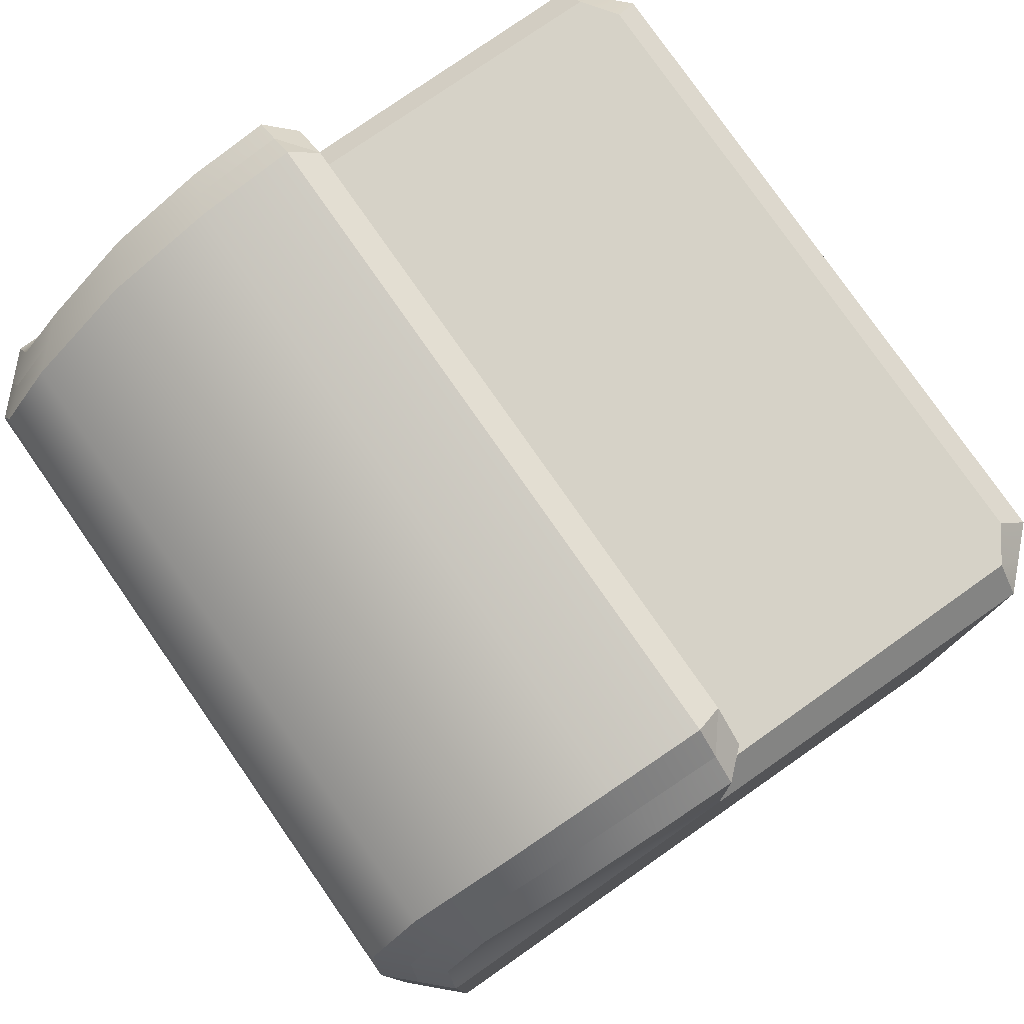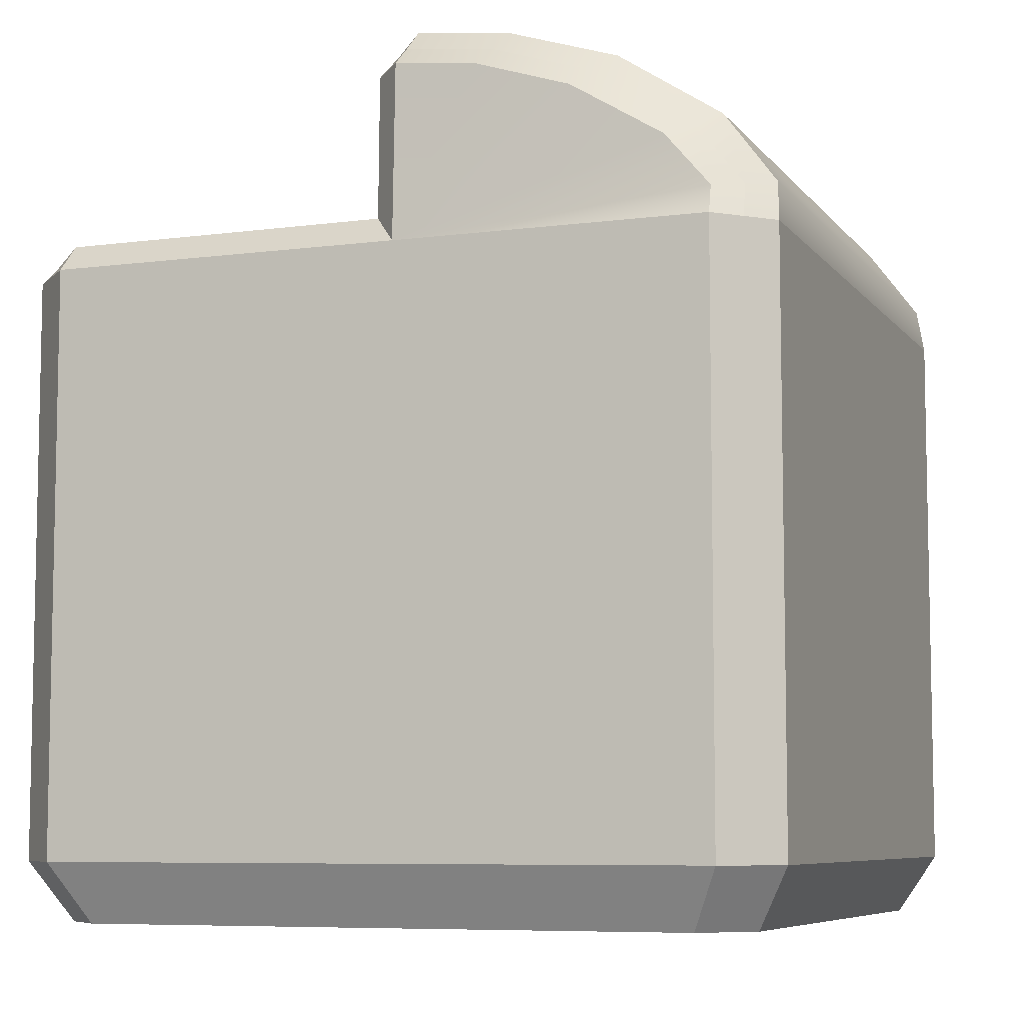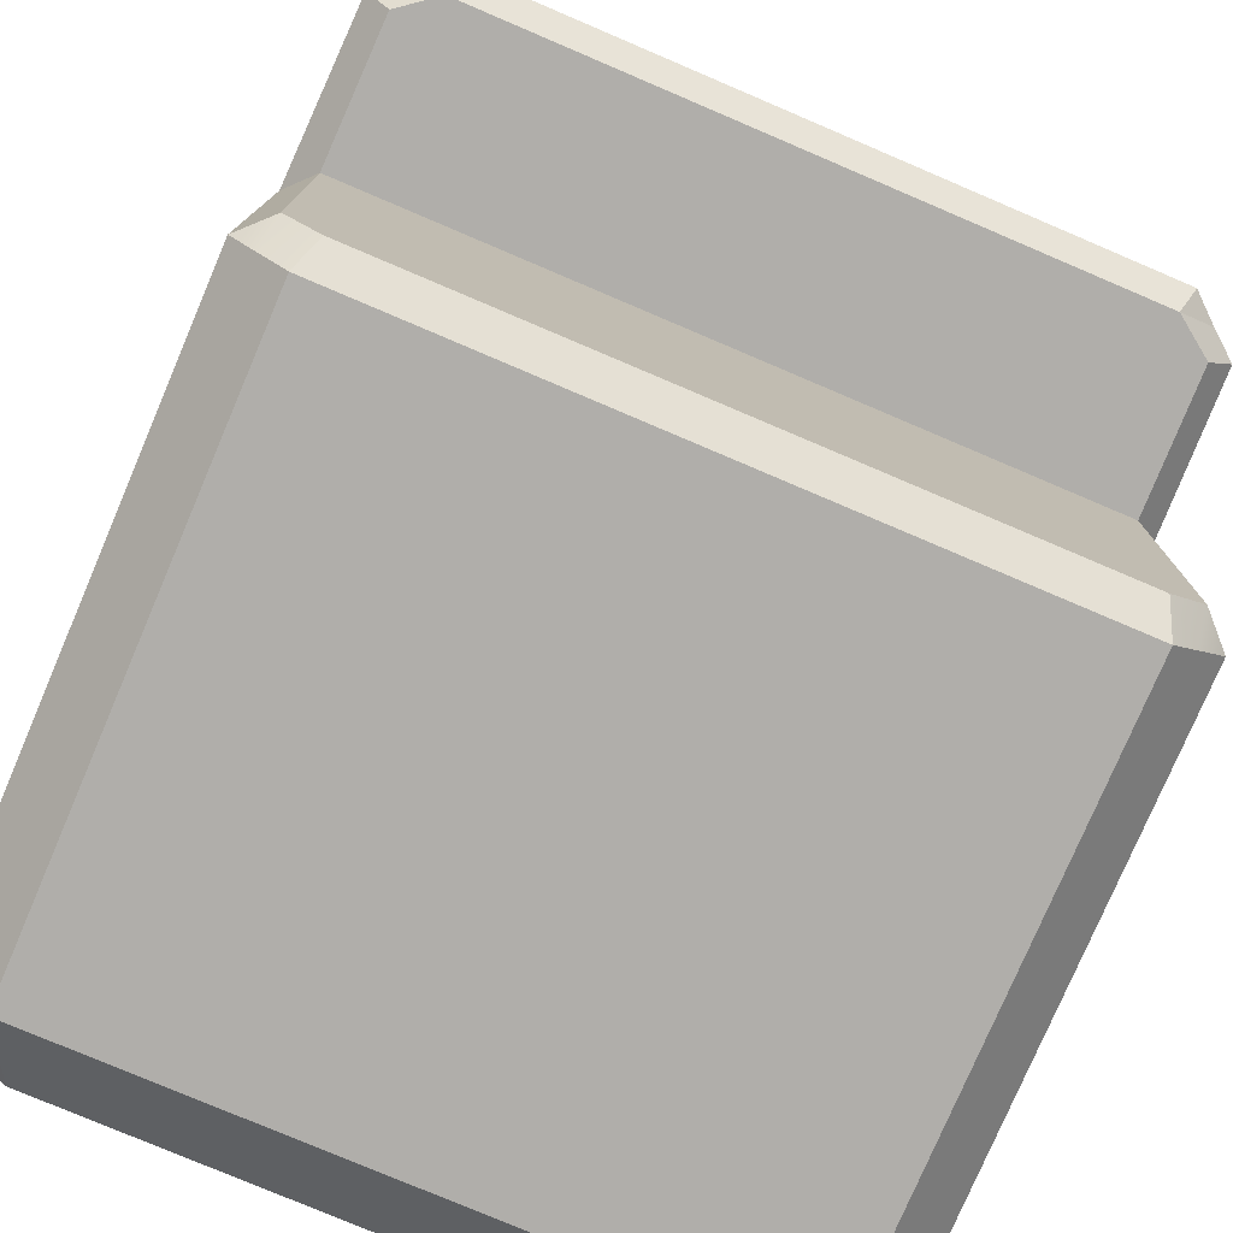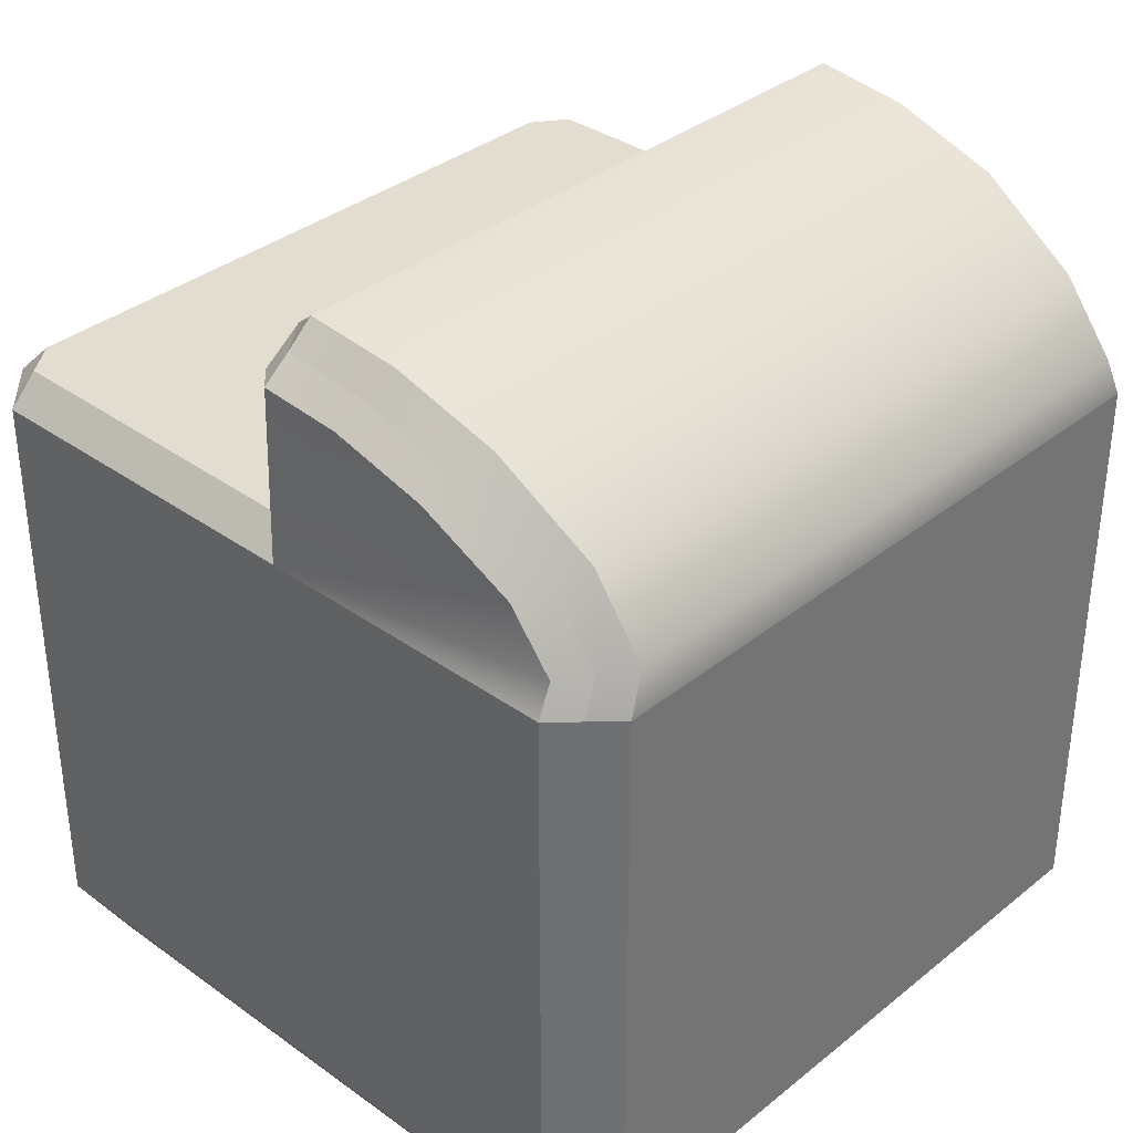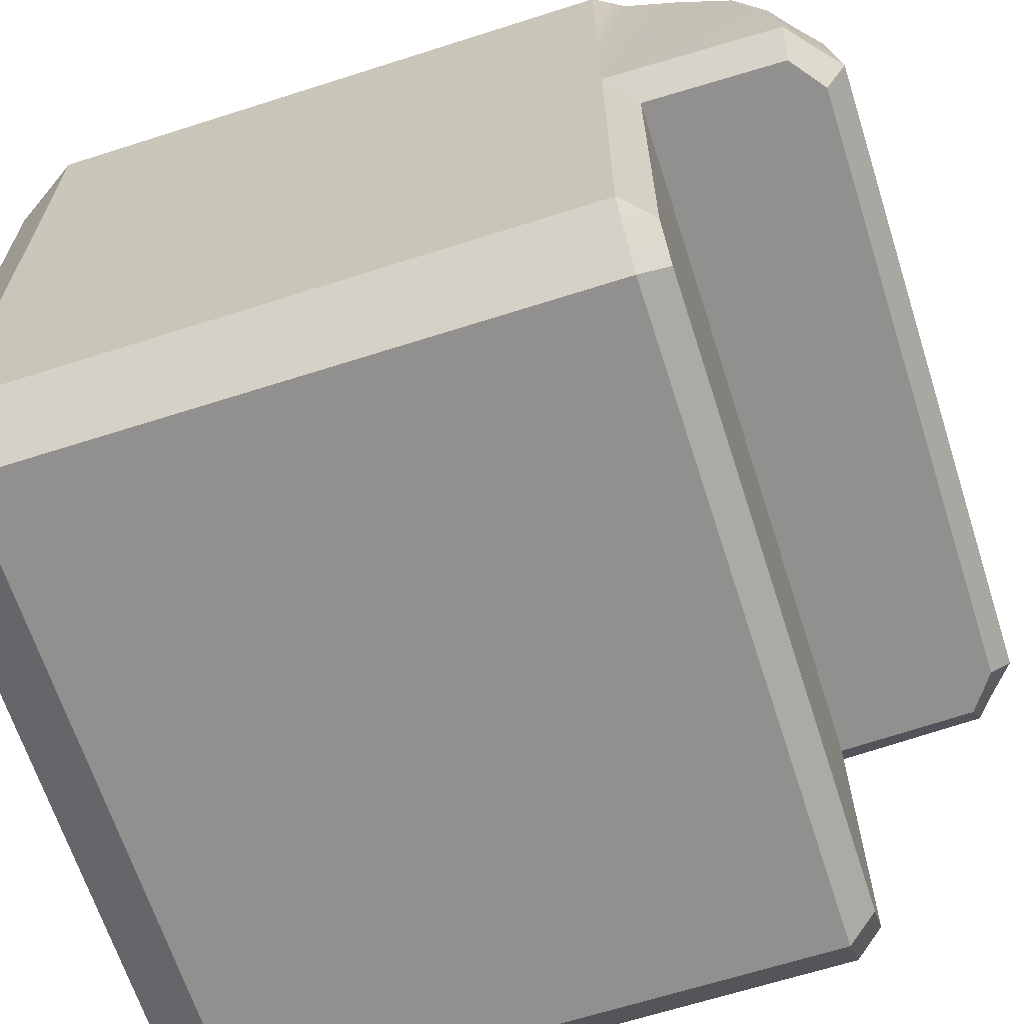
<metadata>
{"format":"obj","ext":"obj","renderer":"f3d","projection":"perspective","resolution":1024,"background":"white","views":[{"elev":78.6,"azim":55.1,"up":"+Y"},{"elev":-7.2,"azim":-69.4,"up":"+Y"},{"elev":-77.7,"azim":156.9,"up":"+Z"},{"elev":35.3,"azim":-46.6,"up":"+Y"},{"elev":-65.7,"azim":107.8,"up":"+Z"}]}
</metadata>
<code>
g Rig1
v -2.636 2.509 7.289
v -2.563 2.432 7.301
v -2.593 2.432 7.331
v -2.603 2.509 7.255
v -2.624 2.432 7.362
v -2.669 2.509 7.322
v -1.775 2.432 7.301
v -1.702 2.509 7.289
v -1.745 2.432 7.331
v -1.735 2.509 7.255
v -1.714 2.432 7.362
v -1.668 2.509 7.322
v -1.775 2.432 8.212
v -1.702 2.509 8.224
v -1.735 2.509 8.257
v -1.745 2.432 8.181
v -1.702 2.509 8.224
v -1.745 2.432 8.181
v -1.714 2.432 8.151
v -1.668 2.509 8.19
v -2.636 2.509 8.224
v -2.624 2.432 8.151
v -2.593 2.432 8.181
v -2.669 2.509 8.19
v -2.563 2.432 8.212
v -2.603 2.509 8.257
v -2.636 2.509 8.224
v -2.593 2.432 8.181
v -2.169 2.432 7.301
v -2.563 2.432 7.301
v -2.169 2.509 7.255
v -2.603 2.509 7.255
v -1.775 2.432 7.301
v -1.735 2.509 7.255
v -2.588 3.303 7.29
v -2.636 3.265 7.289
v -2.632 3.303 7.322
v -2.603 3.265 7.255
v -2.636 3.265 7.289
v -2.669 3.265 7.322
v -1.702 3.265 7.289
v -1.75 3.303 7.29
v -1.705 3.303 7.322
v -1.735 3.265 7.255
v -1.668 3.265 7.322
v -1.702 3.265 7.289
v -2.603 3.076 7.255
v -2.636 2.887 7.289
v -2.636 3.076 7.289
v -2.603 3.265 7.255
v -2.636 3.265 7.289
v -2.603 2.887 7.255
v -2.669 3.076 7.322
v -2.669 3.265 7.322
v -2.669 2.887 7.322
v -2.669 2.698 7.322
v -2.636 2.698 7.289
v -2.669 2.509 7.322
v -2.603 2.698 7.255
v -2.636 2.509 7.289
v -2.603 2.509 7.255
v -1.735 3.076 7.255
v -1.702 2.887 7.289
v -1.735 2.887 7.255
v -1.702 2.698 7.289
v -1.735 2.698 7.255
v -1.702 2.509 7.289
v -1.735 2.509 7.255
v -1.668 2.509 7.322
v -1.668 2.698 7.322
v -1.668 2.887 7.322
v -1.702 3.076 7.289
v -1.735 3.265 7.255
v -1.668 3.076 7.322
v -1.702 3.265 7.289
v -1.668 3.265 7.322
v -1.708 3.519 7.789
v -1.677 3.48 7.892
v -1.674 3.491 7.788
v -1.711 3.507 7.903
v -1.682 3.442 8.013
v -1.716 3.466 8.033
v -1.692 3.372 8.129
v -1.725 3.391 8.156
v -1.69 3.304 8.187
v -1.723 3.311 8.219
v -1.668 3.265 8.19
v -1.702 3.265 8.224
v -1.668 2.509 7.322
v -1.668 2.509 7.754
v -1.714 2.432 7.362
v -1.714 2.432 7.754
v -1.668 2.509 7.754
v -1.714 2.432 8.151
v -1.714 2.432 7.754
v -1.668 2.509 8.19
v -2.624 2.432 7.362
v -2.669 2.509 7.754
v -2.669 2.509 7.322
v -2.624 2.432 7.754
v -2.624 2.432 7.754
v -2.624 2.432 8.151
v -2.669 2.509 7.754
v -2.669 2.509 8.19
v -2.627 3.507 7.903
v -2.656 3.442 8.013
v -2.622 3.466 8.033
v -2.661 3.48 7.892
v -2.63 3.519 7.789
v -2.664 3.491 7.788
v -2.646 3.372 8.129
v -2.613 3.391 8.156
v -2.648 3.304 8.187
v -2.615 3.311 8.219
v -2.669 3.265 8.19
v -2.636 3.265 8.224
v -2.588 3.493 8.053
v -2.593 3.536 7.913
v -2.58 3.409 8.184
v -2.627 3.507 7.903
v -2.595 3.549 7.79
v -2.63 3.519 7.789
v -2.615 3.311 8.219
v -2.581 3.318 8.251
v -2.636 3.265 8.224
v -2.603 3.265 8.257
v -1.716 3.466 8.033
v -1.711 3.507 7.903
v -1.745 3.536 7.913
v -1.742 3.549 7.79
v -1.708 3.519 7.789
v -1.749 3.493 8.053
v -1.725 3.391 8.156
v -1.758 3.409 8.184
v -1.723 3.311 8.219
v -1.756 3.318 8.251
v -1.702 3.265 8.224
v -1.735 3.265 8.257
v -2.636 2.887 8.224
v -2.603 3.076 8.257
v -2.636 3.076 8.224
v -2.636 3.265 8.224
v -2.603 3.265 8.257
v -2.603 2.887 8.257
v -2.636 2.698 8.224
v -2.603 2.698 8.257
v -2.636 2.509 8.224
v -2.603 2.509 8.257
v -2.669 2.887 8.19
v -2.636 3.076 8.224
v -2.669 3.076 8.19
v -2.636 3.265 8.224
v -2.669 3.265 8.19
v -2.636 2.887 8.224
v -2.669 2.698 8.19
v -2.636 2.698 8.224
v -2.669 2.509 8.19
v -2.636 2.509 8.224
v -1.668 2.887 8.19
v -1.702 3.076 8.224
v -1.702 2.887 8.224
v -1.668 3.076 8.19
v -1.702 3.265 8.224
v -1.668 3.265 8.19
v -1.668 2.698 8.19
v -1.702 2.698 8.224
v -1.668 2.509 8.19
v -1.702 2.509 8.224
v -1.702 3.076 8.224
v -1.735 2.887 8.257
v -1.702 2.887 8.224
v -1.735 3.076 8.257
v -1.702 3.265 8.224
v -1.735 3.265 8.257
v -1.735 2.698 8.257
v -1.702 2.698 8.224
v -1.702 2.509 8.224
v -1.735 2.509 8.257
v -2.169 2.509 8.257
v -2.563 2.432 8.212
v -2.169 2.432 8.212
v -2.603 2.509 8.257
v -1.775 2.432 8.212
v -1.735 2.509 8.257
v -2.169 3.265 7.255
v -2.588 3.303 7.29
v -2.169 3.303 7.29
v -2.603 3.265 7.255
v -1.75 3.303 7.29
v -1.735 3.265 7.255
v -1.708 3.519 7.789
v -1.705 3.484 7.754
v -1.752 3.521 7.754
v -1.674 3.491 7.788
v -2.582 3.521 7.754
v -2.632 3.484 7.754
v -2.63 3.519 7.789
v -2.664 3.491 7.788
v -1.708 3.519 7.789
v -1.752 3.521 7.754
v -1.742 3.549 7.79
v -2.169 2.887 7.255
v -2.603 3.076 7.255
v -2.169 3.076 7.255
v -2.169 3.265 7.255
v -2.603 3.265 7.255
v -1.735 3.076 7.255
v -1.735 3.265 7.255
v -1.735 2.887 7.255
v -2.603 2.887 7.255
v -1.735 2.698 7.255
v -2.169 2.698 7.255
v -1.735 2.509 7.255
v -2.603 2.698 7.255
v -2.169 2.509 7.255
v -2.603 2.509 7.255
v -2.636 3.303 7.754
v -2.632 3.303 7.322
v -2.669 3.265 7.322
v -2.669 3.265 7.788
v -1.668 3.265 7.322
v -1.702 3.303 7.754
v -1.668 3.265 7.788
v -1.705 3.303 7.322
v -2.595 3.549 7.79
v -2.582 3.521 7.754
v -2.63 3.519 7.789
v -2.669 3.265 7.788
v -2.661 3.48 7.892
v -2.664 3.491 7.788
v -2.656 3.442 8.013
v -2.646 3.372 8.129
v -2.648 3.304 8.187
v -2.669 3.265 8.19
v -1.677 3.48 7.892
v -1.668 3.265 7.788
v -1.674 3.491 7.788
v -1.682 3.442 8.013
v -1.692 3.372 8.129
v -1.69 3.304 8.187
v -1.668 3.265 8.19
v -1.714 2.432 8.151
v -1.745 2.432 8.181
v -1.775 2.432 8.152
v -1.775 2.432 8.212
v -1.714 2.432 7.754
v -1.714 2.432 8.151
v -1.776 2.432 7.754
v -1.775 2.432 8.152
v -2.593 2.432 7.331
v -2.563 2.432 7.301
v -2.563 2.432 7.372
v -2.624 2.432 7.362
v -2.624 2.432 7.754
v -2.563 2.432 7.754
v -2.563 2.432 8.153
v -2.593 2.432 8.181
v -2.624 2.432 8.151
v -2.593 2.432 8.181
v -2.563 2.432 8.153
v -2.563 2.432 8.212
v -2.169 2.432 8.153
v -2.169 2.432 8.212
v -1.775 2.432 8.152
v -1.775 2.432 8.212
v -2.169 2.432 7.754
v -2.563 2.432 7.754
v -2.169 2.432 8.153
v -1.776 2.432 7.754
v -1.775 2.432 8.152
v -1.714 2.432 7.362
v -1.714 2.432 7.754
v -1.777 2.432 7.363
v -1.776 2.432 7.754
v -2.563 2.432 7.372
v -2.169 2.432 7.754
v -2.563 2.432 7.754
v -2.17 2.432 7.368
v -1.776 2.432 7.754
v -1.777 2.432 7.363
v -2.563 2.432 7.754
v -2.624 2.432 8.151
v -2.624 2.432 7.754
v -2.563 2.432 8.153
v -2.563 2.432 7.301
v -2.17 2.432 7.368
v -2.563 2.432 7.372
v -2.169 2.432 7.301
v -1.777 2.432 7.363
v -1.775 2.432 7.301
v -1.775 2.432 7.301
v -1.745 2.432 7.331
v -1.777 2.432 7.363
v -1.714 2.432 7.362
v -2.169 3.536 7.913
v -2.588 3.493 8.053
v -2.169 3.493 8.053
v -2.593 3.536 7.913
v -2.58 3.409 8.184
v -2.169 3.549 7.79
v -2.595 3.549 7.79
v -1.745 3.536 7.913
v -1.742 3.549 7.79
v -1.749 3.493 8.053
v -1.758 3.409 8.184
v -2.169 3.409 8.184
v -2.169 3.318 8.251
v -2.581 3.318 8.251
v -1.756 3.318 8.251
v -2.169 3.265 8.257
v -2.603 3.265 8.257
v -1.735 3.265 8.257
v -2.669 3.076 7.779
v -2.669 2.887 8.19
v -2.669 3.076 8.19
v -2.669 3.265 7.788
v -2.669 3.265 8.19
v -2.669 3.265 7.322
v -2.669 3.076 7.322
v -2.669 2.887 7.771
v -2.669 2.698 8.19
v -2.669 2.887 7.322
v -2.669 2.698 7.762
v -2.669 2.509 8.19
v -2.669 2.698 7.322
v -2.669 2.509 7.754
v -2.669 2.509 7.322
v -1.668 3.076 7.779
v -1.668 2.887 8.19
v -1.668 2.887 7.771
v -1.668 2.698 8.19
v -1.668 3.076 8.19
v -1.668 3.265 7.788
v -1.668 3.265 8.19
v -1.668 3.265 7.322
v -1.668 3.076 7.322
v -1.668 2.887 7.322
v -1.668 2.698 7.762
v -1.668 2.509 8.19
v -1.668 2.698 7.322
v -1.668 2.509 7.754
v -1.668 2.509 7.322
v -2.169 3.076 8.257
v -2.603 2.887 8.257
v -2.169 2.887 8.257
v -2.603 3.076 8.257
v -2.603 2.698 8.257
v -2.169 3.265 8.257
v -2.603 3.265 8.257
v -1.735 3.265 8.257
v -1.735 3.076 8.257
v -1.735 2.887 8.257
v -2.169 2.698 8.257
v -1.735 2.698 8.257
v -2.169 2.509 8.257
v -2.603 2.509 8.257
v -1.735 2.509 8.257
v -2.582 3.521 7.754
v -2.169 3.549 7.79
v -2.167 3.521 7.754
v -2.595 3.549 7.79
v -1.752 3.521 7.754
v -1.742 3.549 7.79
v -1.702 3.303 7.754
v -1.705 3.484 7.754
v -1.674 3.491 7.788
v -1.668 3.265 7.788
v -2.636 3.303 7.754
v -2.664 3.491 7.788
v -2.632 3.484 7.754
v -2.669 3.265 7.788
v -2.588 3.303 7.29
v -2.169 3.303 7.322
v -2.169 3.303 7.29
v -2.632 3.303 7.322
v -1.75 3.303 7.29
v -1.705 3.303 7.322
v -2.169 3.303 7.322
v -2.632 3.303 7.322
v -2.169 3.303 7.754
v -2.636 3.303 7.754
v -1.705 3.303 7.322
v -1.702 3.303 7.754
v -2.169 3.484 7.754
v -2.582 3.521 7.754
v -2.167 3.521 7.754
v -2.632 3.484 7.754
v -1.752 3.521 7.754
v -1.705 3.484 7.754
v -2.169 3.303 7.754
v -1.702 3.303 7.754
v -2.169 3.484 7.754
v -2.632 3.484 7.754
v -2.636 3.303 7.754
f 1 2 3
f 2 1 4
f 5 1 3
f 1 5 6
f 7 8 9
f 8 7 10
f 8 11 9
f 11 8 12
f 13 14 15
f 14 13 16
f 17 18 19
f 17 19 20
f 21 22 23
f 22 21 24
f 25 26 27
f 27 28 25
f 29 30 31
f 32 31 30
f 31 33 29
f 33 31 34
f 35 36 37
f 36 35 38
f 37 39 40
f 41 42 43
f 42 41 44
f 43 45 46
f 47 48 49
f 49 50 47
f 50 49 51
f 48 47 52
f 53 51 49
f 51 53 54
f 49 55 53
f 55 49 48
f 48 56 55
f 52 57 48
f 56 48 57
f 57 58 56
f 57 52 59
f 57 60 58
f 59 60 57
f 60 59 61
f 62 63 64
f 65 64 63
f 64 65 66
f 67 66 65
f 66 67 68
f 67 65 69
f 70 69 65
f 65 63 70
f 71 70 63
f 63 62 72
f 63 72 71
f 73 72 62
f 74 71 72
f 72 73 75
f 75 74 72
f 74 75 76
f 77 78 79
f 78 77 80
f 81 78 80
f 80 82 81
f 82 83 81
f 82 84 83
f 84 85 83
f 85 84 86
f 86 87 85
f 87 86 88
f 89 90 91
f 91 90 92
f 93 94 95
f 94 93 96
f 97 98 99
f 98 97 100
f 101 102 103
f 104 103 102
f 105 106 107
f 106 105 108
f 109 108 105
f 108 109 110
f 111 107 106
f 107 111 112
f 113 112 111
f 112 113 114
f 115 114 113
f 114 115 116
f 112 117 107
f 118 107 117
f 117 112 119
f 107 118 120
f 121 120 118
f 120 121 122
f 123 119 112
f 119 123 124
f 125 124 123
f 124 125 126
f 127 128 129
f 128 130 129
f 130 128 131
f 129 132 127
f 132 133 127
f 133 132 134
f 134 135 133
f 135 134 136
f 136 137 135
f 137 136 138
f 139 140 141
f 142 141 140
f 142 140 143
f 140 139 144
f 145 144 139
f 144 145 146
f 147 146 145
f 146 147 148
f 149 150 151
f 152 151 150
f 151 152 153
f 150 149 154
f 155 154 149
f 154 155 156
f 157 156 155
f 156 157 158
f 159 160 161
f 160 159 162
f 162 163 160
f 163 162 164
f 161 165 159
f 165 161 166
f 167 165 166
f 167 166 168
f 169 170 171
f 170 169 172
f 173 172 169
f 172 173 174
f 175 171 170
f 171 175 176
f 177 176 175
f 177 175 178
f 179 180 181
f 180 179 182
f 183 179 181
f 179 183 184
f 185 186 187
f 186 185 188
f 189 185 187
f 185 189 190
f 191 192 193
f 192 191 194
f 195 196 197
f 197 196 198
f 199 200 201
f 202 203 204
f 204 203 205
f 206 205 203
f 205 207 204
f 205 208 207
f 204 207 209
f 204 209 202
f 203 202 210
f 202 209 211
f 212 210 202
f 202 211 212
f 212 211 213
f 210 212 214
f 212 213 215
f 215 214 212
f 214 215 216
f 217 218 219
f 219 220 217
f 221 222 223
f 222 221 224
f 225 226 227
f 228 229 230
f 228 231 229
f 228 232 231
f 228 233 232
f 233 228 234
f 235 236 237
f 238 236 235
f 239 236 238
f 236 239 240
f 241 236 240
f 242 243 244
f 245 244 243
f 246 247 248
f 248 247 249
f 250 251 252
f 253 250 252
f 252 254 253
f 254 252 255
f 256 257 258
f 259 260 261
f 260 262 261
f 263 261 262
f 264 263 262
f 263 264 265
f 266 260 267
f 260 266 268
f 269 268 266
f 268 269 270
f 271 272 273
f 273 272 274
f 275 276 277
f 276 275 278
f 278 279 276
f 278 280 279
f 281 282 283
f 282 281 284
f 285 286 287
f 286 285 288
f 288 289 286
f 289 288 290
f 291 292 293
f 292 294 293
f 295 296 297
f 296 295 298
f 299 297 296
f 300 298 295
f 298 300 301
f 302 300 295
f 300 302 303
f 295 304 302
f 304 295 297
f 297 305 304
f 297 299 306
f 305 297 306
f 306 299 307
f 307 305 306
f 308 307 299
f 307 309 305
f 307 308 310
f 310 309 307
f 311 310 308
f 310 312 309
f 313 314 315
f 316 315 317
f 315 316 313
f 318 313 316
f 313 318 319
f 314 313 320
f 319 320 313
f 320 321 314
f 320 319 322
f 321 320 323
f 322 323 320
f 323 324 321
f 323 322 325
f 324 323 326
f 325 326 323
f 326 325 327
f 328 329 330
f 331 330 329
f 329 328 332
f 333 332 328
f 332 333 334
f 328 335 333
f 335 328 336
f 330 336 328
f 336 330 337
f 330 331 338
f 338 337 330
f 339 338 331
f 337 338 340
f 338 339 341
f 341 340 338
f 340 341 342
f 343 344 345
f 344 343 346
f 347 345 344
f 348 346 343
f 346 348 349
f 343 350 348
f 343 351 350
f 345 351 343
f 345 352 351
f 353 352 345
f 345 347 353
f 353 354 352
f 353 347 355
f 355 354 353
f 356 355 347
f 355 357 354
f 358 359 360
f 359 358 361
f 362 360 359
f 362 359 363
f 364 365 366
f 366 367 364
f 368 369 370
f 369 368 371
f 372 373 374
f 375 373 372
f 376 374 373
f 373 377 376
f 378 379 380
f 379 381 380
f 380 382 378
f 382 380 383
f 384 385 386
f 385 384 387
f 388 384 386
f 384 388 389
f 390 389 391
f 389 390 392
f 390 393 392
f 393 390 394

</code>
